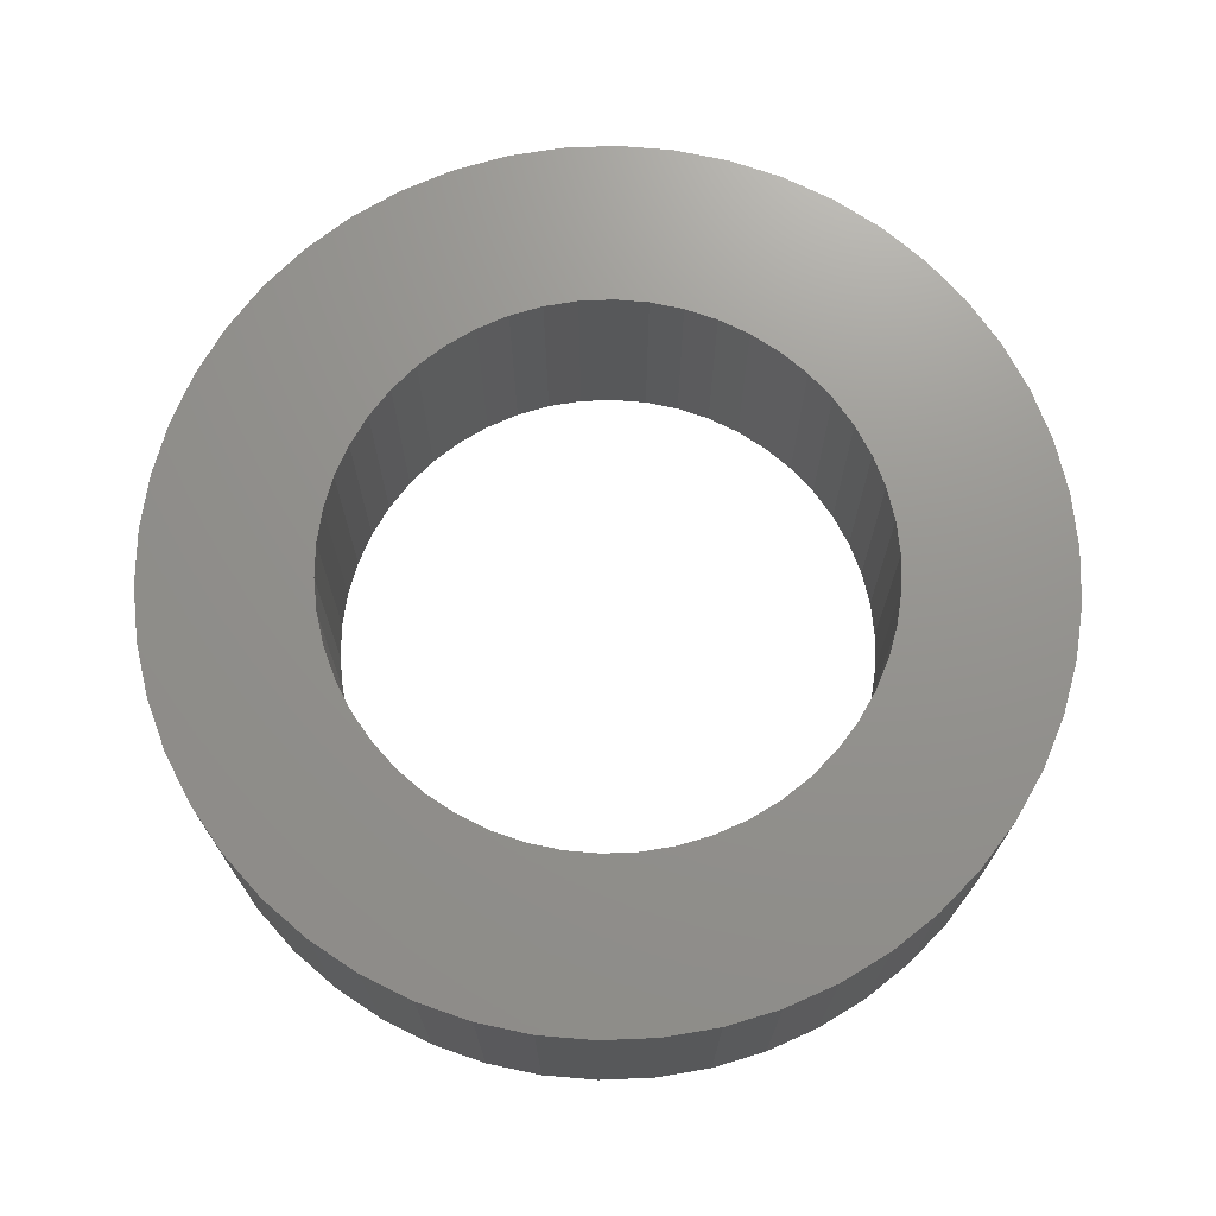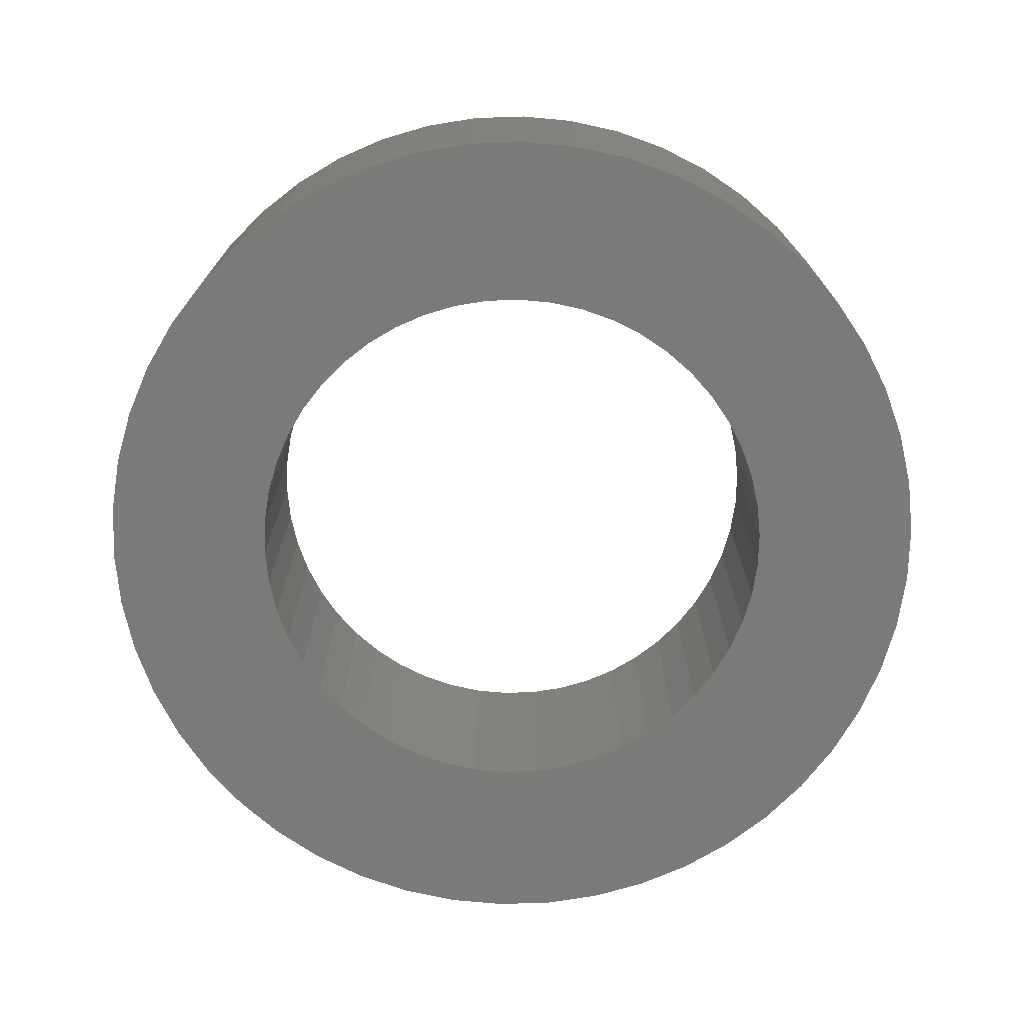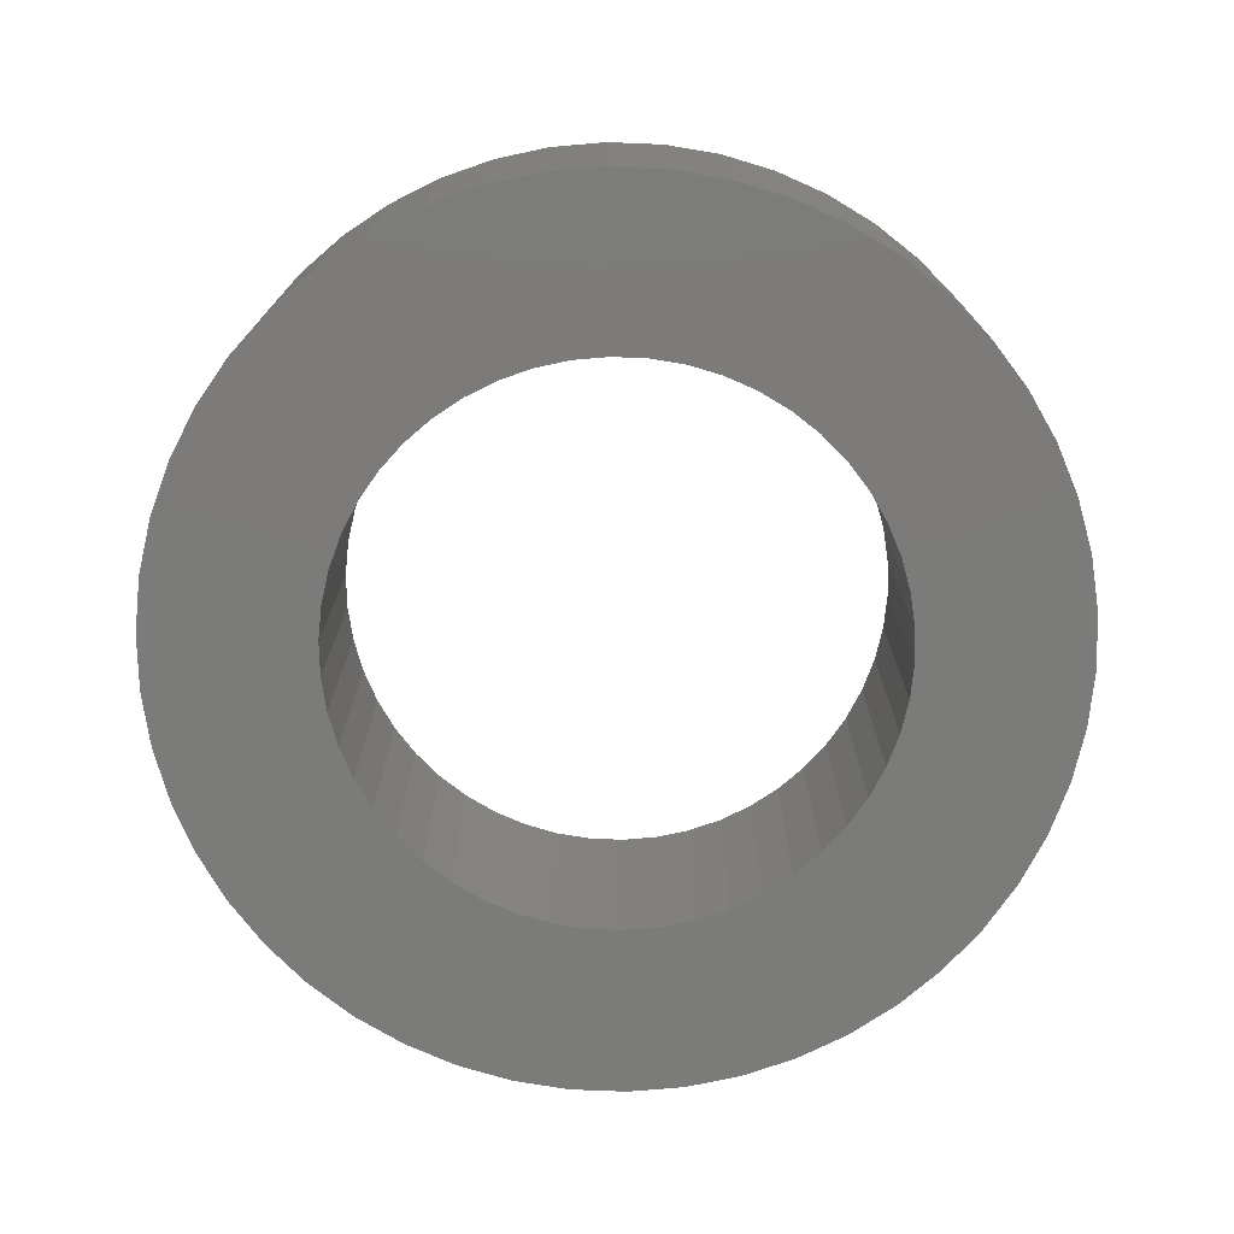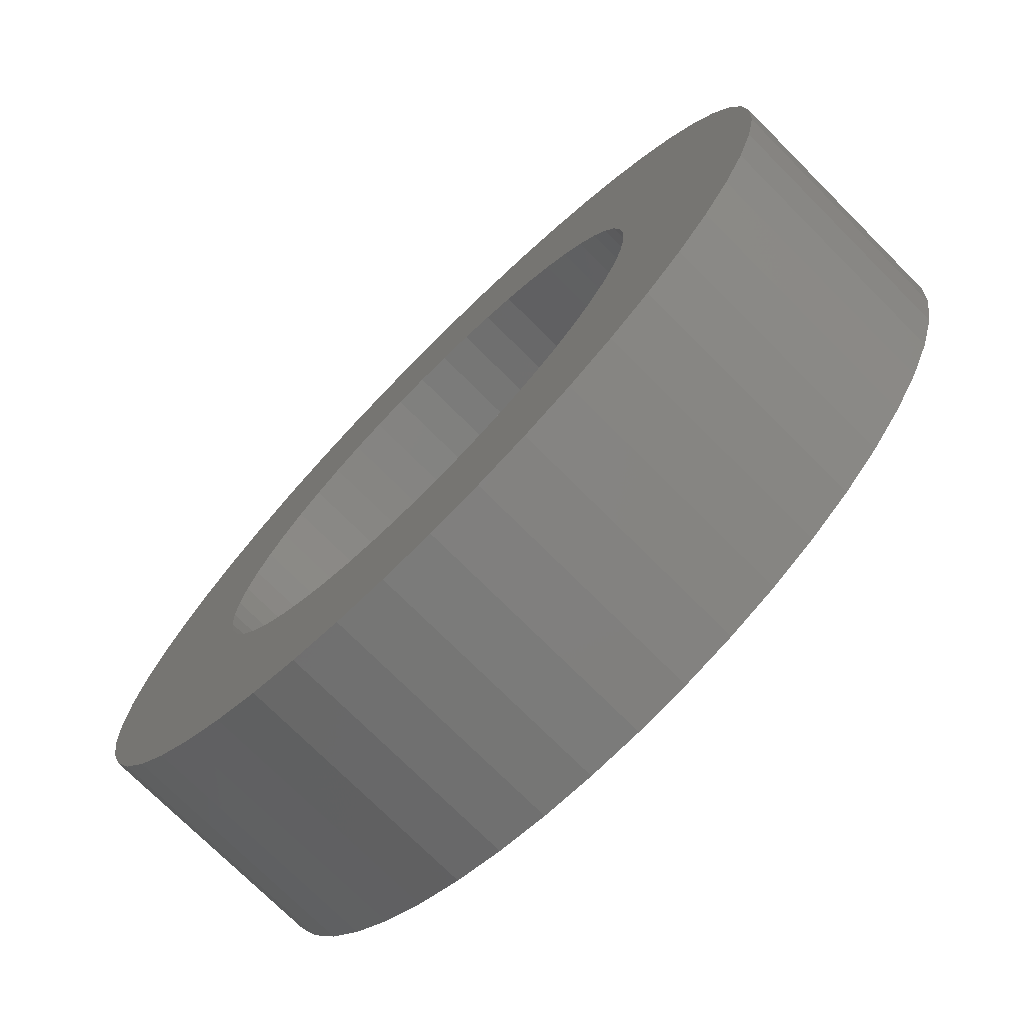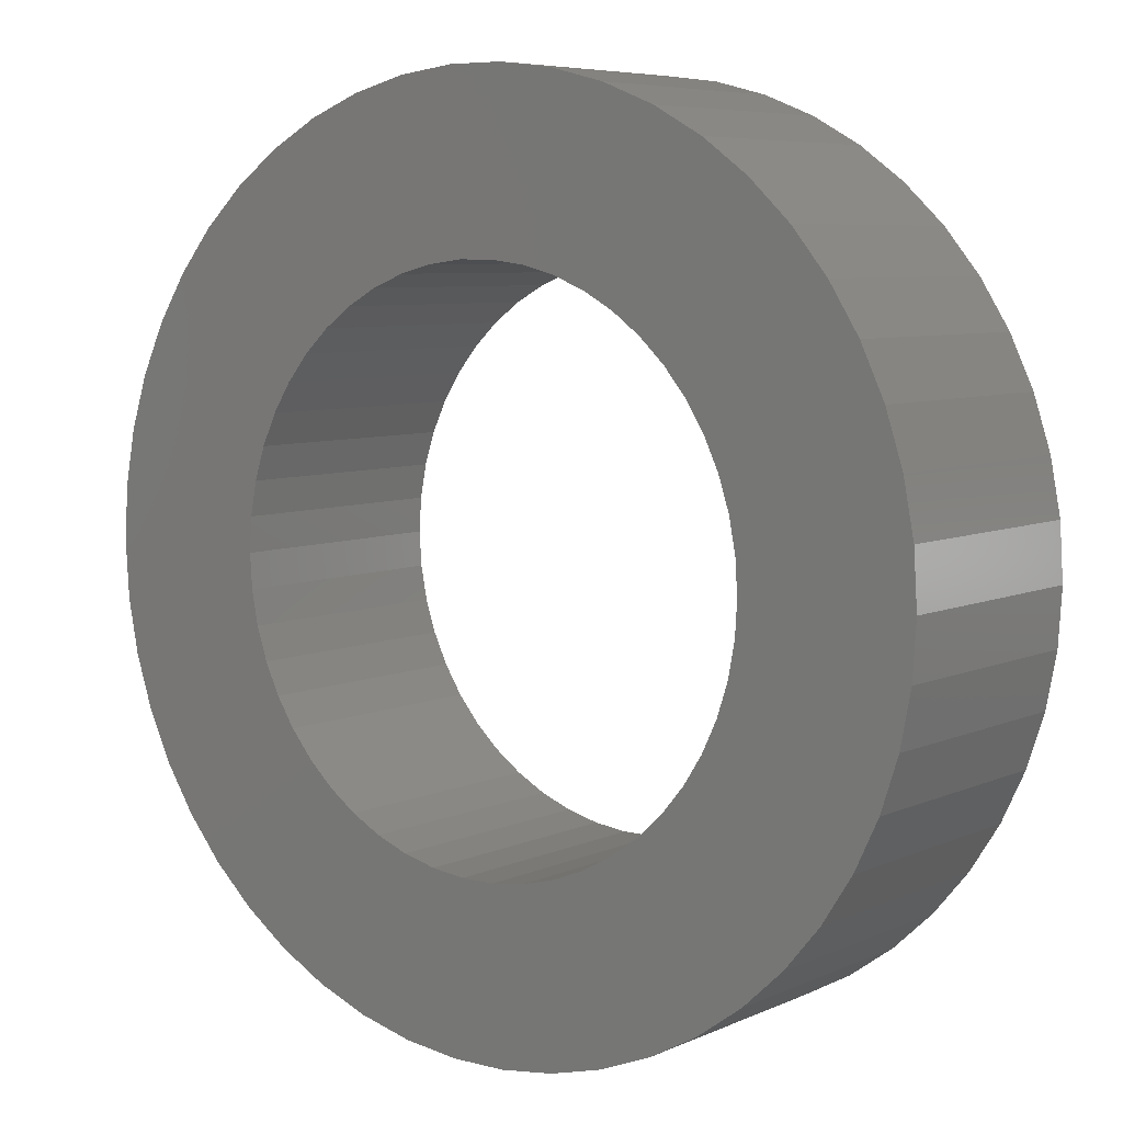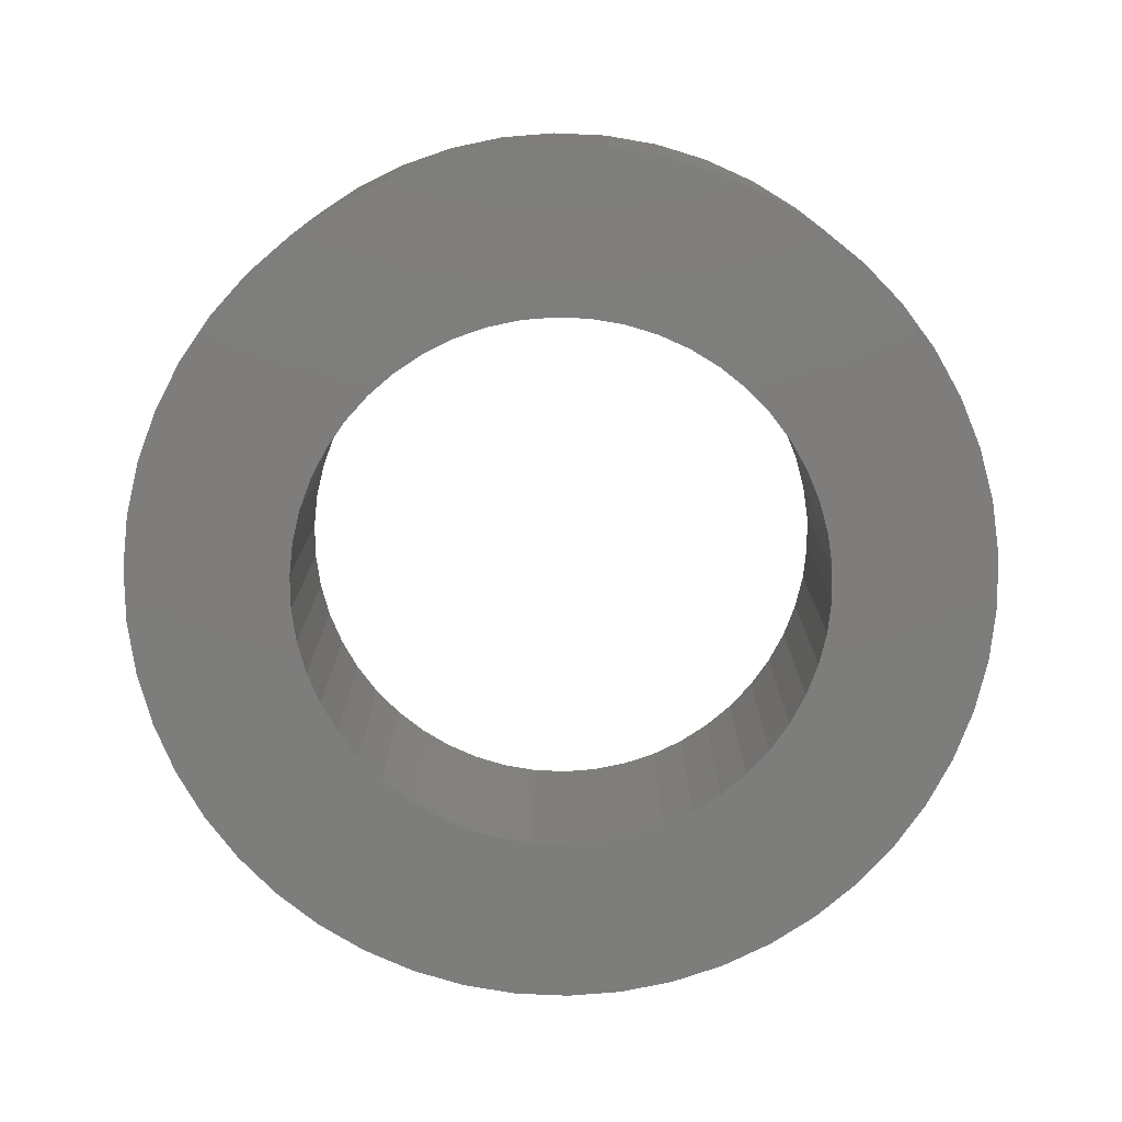
<metadata>
{"format":"stl","ext":"stl","renderer":"f3d","projection":"perspective","resolution":1024,"background":"white","views":[{"elev":71.3,"azim":-38.4,"up":"+Z"},{"elev":-73.2,"azim":-156.5,"up":"+Z"},{"elev":-74.5,"azim":-23.9,"up":"+Z"},{"elev":-74.3,"azim":45.0,"up":"+Y"},{"elev":6.6,"azim":37.6,"up":"+Y"},{"elev":-77.0,"azim":98.2,"up":"+Z"}]}
</metadata>
<code>
# stl→obj: 200 verts, 400 faces
v 14.5 0 4
v 14.39 1.817 -4
v 14.39 1.817 4
v 14.5 0 -4
v -14.5 0 -4
v -14.39 1.817 4
v -14.39 1.817 -4
v -14.5 0 4
v 0.9105 14.47 -4
v -0.9105 14.47 4
v 0.9105 14.47 4
v -0.9105 14.47 -4
v -0.9105 -14.47 -4
v 0.9105 -14.47 4
v -0.9105 -14.47 4
v 0.9105 -14.47 -4
v 10.57 9.926 -4
v 9.243 11.17 4
v 10.57 9.926 4
v 9.243 11.17 -4
v -9.243 11.17 -4
v -10.57 9.926 4
v -9.243 11.17 4
v -10.57 9.926 -4
v -4.481 13.79 -4
v -6.174 13.12 4
v -4.481 13.79 4
v -6.174 13.12 -4
v 13.48 5.338 4
v 12.71 6.985 -4
v 12.71 6.985 4
v 13.48 5.338 -4
v 14.04 3.606 -4
v 14.04 3.606 4
v 6.174 13.12 -4
v 4.481 13.79 4
v 6.174 13.12 4
v 4.481 13.79 -4
v 2.717 14.24 4
v 2.717 14.24 -4
v 7.769 12.24 -4
v 7.769 12.24 4
v -13.48 5.338 -4
v -12.71 6.985 4
v -12.71 6.985 -4
v -13.48 5.338 4
v -14.04 3.606 -4
v -14.04 3.606 4
v -2.717 14.24 4
v -2.717 14.24 -4
v 2.717 -14.24 4
v 2.717 -14.24 -4
v 11.73 8.523 4
v 11.73 8.523 -4
v -11.73 8.523 4
v -11.73 8.523 -4
v 9 0 4
v 8.929 1.128 4
v 14.39 -1.817 4
v 8.717 2.238 4
v 8.929 -1.128 4
v 8.368 3.313 4
v 14.04 -3.606 4
v 7.887 4.336 4
v 8.717 -2.238 4
v 7.281 5.29 4
v 13.48 -5.338 4
v 6.561 6.161 4
v 8.368 -3.313 4
v 12.71 -6.985 4
v 5.737 6.935 4
v 4.822 7.599 4
v 3.832 8.143 4
v 2.781 8.56 4
v 1.686 8.841 4
v 0.5651 8.982 4
v -0.5651 8.982 4
v -1.686 8.841 4
v -2.781 8.56 4
v -3.832 8.143 4
v -4.822 7.599 4
v -7.769 12.24 4
v -5.737 6.935 4
v -6.561 6.161 4
v -7.281 5.29 4
v -7.887 4.336 4
v -8.368 3.313 4
v 7.887 -4.336 4
v 11.73 -8.523 4
v 7.281 -5.29 4
v 10.57 -9.926 4
v 6.561 -6.161 4
v 9.243 -11.17 4
v 5.737 -6.935 4
v 7.769 -12.24 4
v 4.822 -7.599 4
v 6.174 -13.12 4
v 3.832 -8.143 4
v 4.481 -13.79 4
v 2.781 -8.56 4
v 1.686 -8.841 4
v 0.5651 -8.982 4
v -0.5651 -8.982 4
v -1.686 -8.841 4
v -2.717 -14.24 4
v -2.781 -8.56 4
v -4.481 -13.79 4
v -3.832 -8.143 4
v -6.174 -13.12 4
v -4.822 -7.599 4
v -7.769 -12.24 4
v -5.737 -6.935 4
v -9.243 -11.17 4
v -6.561 -6.161 4
v -10.57 -9.926 4
v -7.281 -5.29 4
v -11.73 -8.523 4
v -7.887 -4.336 4
v -12.71 -6.985 4
v -8.368 -3.313 4
v -13.48 -5.338 4
v -8.717 -2.238 4
v -14.04 -3.606 4
v -8.929 -1.128 4
v -14.39 -1.817 4
v -9 0 4
v -8.717 2.238 4
v -8.929 1.128 4
v -7.769 12.24 -4
v 14.39 -1.817 -4
v 14.04 -3.606 -4
v -10.57 -9.926 -4
v -9.243 -11.17 -4
v -12.71 -6.985 -4
v -13.48 -5.338 -4
v -11.73 -8.523 -4
v 9 0 -4
v 8.929 -1.128 -4
v 8.717 -2.238 -4
v 13.48 -5.338 -4
v 8.929 1.128 -4
v 8.368 -3.313 -4
v 12.71 -6.985 -4
v 7.887 -4.336 -4
v 11.73 -8.523 -4
v 8.717 2.238 -4
v 7.281 -5.29 -4
v 10.57 -9.926 -4
v 6.561 -6.161 -4
v 9.243 -11.17 -4
v 8.368 3.313 -4
v 5.737 -6.935 -4
v 7.769 -12.24 -4
v 4.822 -7.599 -4
v 6.174 -13.12 -4
v 3.832 -8.143 -4
v 4.481 -13.79 -4
v 2.781 -8.56 -4
v 1.686 -8.841 -4
v 0.5651 -8.982 -4
v -0.5651 -8.982 -4
v -1.686 -8.841 -4
v -2.717 -14.24 -4
v -2.781 -8.56 -4
v -4.481 -13.79 -4
v -3.832 -8.143 -4
v -6.174 -13.12 -4
v -4.822 -7.599 -4
v -7.769 -12.24 -4
v -5.737 -6.935 -4
v -6.561 -6.161 -4
v -7.281 -5.29 -4
v -7.887 -4.336 -4
v -8.368 -3.313 -4
v 7.887 4.336 -4
v 7.281 5.29 -4
v 6.561 6.161 -4
v 5.737 6.935 -4
v 4.822 7.599 -4
v 3.832 8.143 -4
v 2.781 8.56 -4
v 1.686 8.841 -4
v 0.5651 8.982 -4
v -0.5651 8.982 -4
v -1.686 8.841 -4
v -2.781 8.56 -4
v -3.832 8.143 -4
v -4.822 7.599 -4
v -5.737 6.935 -4
v -6.561 6.161 -4
v -7.281 5.29 -4
v -7.887 4.336 -4
v -8.368 3.313 -4
v -8.717 2.238 -4
v -8.929 1.128 -4
v -9 0 -4
v -8.717 -2.238 -4
v -14.04 -3.606 -4
v -8.929 -1.128 -4
v -14.39 -1.817 -4
f 1 2 3
f 2 1 4
f 5 6 7
f 6 5 8
f 9 10 11
f 10 9 12
f 13 14 15
f 14 13 16
f 17 18 19
f 18 17 20
f 21 22 23
f 22 21 24
f 25 26 27
f 26 25 28
f 29 30 31
f 30 29 32
f 3 33 34
f 33 3 2
f 35 36 37
f 36 35 38
f 38 39 36
f 39 38 40
f 41 37 42
f 37 41 35
f 43 44 45
f 44 43 46
f 47 46 43
f 46 47 48
f 12 49 10
f 49 12 50
f 16 51 14
f 51 16 52
f 34 32 29
f 32 34 33
f 53 17 19
f 17 53 54
f 31 54 53
f 54 31 30
f 40 11 39
f 11 40 9
f 20 42 18
f 42 20 41
f 45 55 56
f 55 45 44
f 56 22 24
f 22 56 55
f 7 48 47
f 48 7 6
f 57 1 3
f 58 3 34
f 1 57 59
f 60 34 29
f 61 59 57
f 62 29 31
f 59 61 63
f 64 31 53
f 65 63 61
f 66 53 19
f 63 65 67
f 68 19 18
f 69 67 65
f 67 69 70
f 3 58 57
f 34 60 58
f 29 62 60
f 31 64 62
f 71 18 42
f 53 66 64
f 19 68 66
f 72 42 37
f 18 71 68
f 42 72 71
f 73 37 36
f 37 73 72
f 36 74 73
f 39 74 36
f 39 75 74
f 11 75 39
f 11 76 75
f 11 77 76
f 10 77 11
f 10 78 77
f 49 78 10
f 49 79 78
f 27 79 49
f 79 27 80
f 26 80 27
f 80 26 81
f 82 81 26
f 81 82 83
f 23 83 82
f 83 23 84
f 22 84 23
f 84 22 85
f 55 85 22
f 85 55 86
f 86 44 87
f 44 86 55
f 88 70 69
f 70 88 89
f 90 89 88
f 89 90 91
f 92 91 90
f 91 92 93
f 94 93 92
f 93 94 95
f 96 95 94
f 95 96 97
f 98 97 96
f 97 98 99
f 100 99 98
f 100 51 99
f 101 51 100
f 101 14 51
f 102 14 101
f 103 14 102
f 103 15 14
f 104 15 103
f 104 105 15
f 106 105 104
f 107 106 108
f 106 107 105
f 109 108 110
f 111 110 112
f 108 109 107
f 113 112 114
f 115 114 116
f 110 111 109
f 117 116 118
f 119 118 120
f 121 120 122
f 123 122 124
f 112 113 111
f 125 124 126
f 46 87 44
f 87 46 127
f 114 115 113
f 48 127 46
f 116 117 115
f 127 48 128
f 118 119 117
f 6 128 48
f 120 121 119
f 128 6 126
f 122 123 121
f 8 126 6
f 124 125 123
f 126 8 125
f 28 82 26
f 82 28 129
f 129 23 82
f 23 129 21
f 50 27 49
f 27 50 25
f 59 4 1
f 4 59 130
f 63 130 59
f 130 63 131
f 132 113 115
f 113 132 133
f 134 121 135
f 121 134 119
f 136 119 134
f 119 136 117
f 137 4 130
f 138 130 131
f 4 137 2
f 139 131 140
f 141 2 137
f 142 140 143
f 2 141 33
f 144 143 145
f 146 33 141
f 147 145 148
f 33 146 32
f 149 148 150
f 151 32 146
f 32 151 30
f 130 138 137
f 131 139 138
f 140 142 139
f 143 144 142
f 152 150 153
f 145 147 144
f 148 149 147
f 154 153 155
f 150 152 149
f 153 154 152
f 156 155 157
f 155 156 154
f 157 158 156
f 52 158 157
f 52 159 158
f 16 159 52
f 16 160 159
f 16 161 160
f 13 161 16
f 13 162 161
f 163 162 13
f 163 164 162
f 165 164 163
f 164 165 166
f 167 166 165
f 166 167 168
f 169 168 167
f 168 169 170
f 133 170 169
f 170 133 171
f 132 171 133
f 171 132 172
f 136 172 132
f 172 136 173
f 173 134 174
f 134 173 136
f 175 30 151
f 30 175 54
f 176 54 175
f 54 176 17
f 177 17 176
f 17 177 20
f 178 20 177
f 20 178 41
f 179 41 178
f 41 179 35
f 180 35 179
f 35 180 38
f 181 38 180
f 181 40 38
f 182 40 181
f 182 9 40
f 183 9 182
f 184 9 183
f 184 12 9
f 185 12 184
f 185 50 12
f 186 50 185
f 25 186 187
f 186 25 50
f 28 187 188
f 129 188 189
f 187 28 25
f 21 189 190
f 24 190 191
f 188 129 28
f 56 191 192
f 45 192 193
f 43 193 194
f 47 194 195
f 189 21 129
f 7 195 196
f 135 174 134
f 174 135 197
f 190 24 21
f 198 197 135
f 191 56 24
f 197 198 199
f 192 45 56
f 200 199 198
f 193 43 45
f 199 200 196
f 194 47 43
f 5 196 200
f 195 7 47
f 196 5 7
f 155 95 97
f 95 155 153
f 70 140 67
f 140 70 143
f 132 117 136
f 117 132 115
f 135 123 198
f 123 135 121
f 150 91 93
f 91 150 148
f 157 97 99
f 97 157 155
f 52 99 51
f 99 52 157
f 89 143 70
f 143 89 145
f 91 145 89
f 145 91 148
f 67 131 63
f 131 67 140
f 163 15 105
f 15 163 13
f 167 107 109
f 107 167 165
f 165 105 107
f 105 165 163
f 198 125 200
f 125 198 123
f 200 8 5
f 8 200 125
f 153 93 95
f 93 153 150
f 169 109 111
f 109 169 167
f 133 111 113
f 111 133 169
f 137 58 141
f 58 137 57
f 126 195 128
f 195 126 196
f 184 76 77
f 76 184 183
f 160 103 102
f 103 160 161
f 178 68 71
f 68 178 177
f 190 83 84
f 83 190 189
f 187 79 80
f 79 187 186
f 151 64 175
f 64 151 62
f 141 60 146
f 60 141 58
f 175 66 176
f 66 175 64
f 181 73 74
f 73 181 180
f 182 74 75
f 74 182 181
f 180 72 73
f 72 180 179
f 87 192 86
f 192 87 193
f 86 191 85
f 191 86 192
f 127 193 87
f 193 127 194
f 189 81 83
f 81 189 188
f 186 78 79
f 78 186 185
f 159 102 101
f 102 159 160
f 146 62 151
f 62 146 60
f 176 68 177
f 68 176 66
f 183 75 76
f 75 183 182
f 179 71 72
f 71 179 178
f 85 190 84
f 190 85 191
f 128 194 127
f 194 128 195
f 185 77 78
f 77 185 184
f 138 57 137
f 57 138 61
f 149 90 147
f 90 149 92
f 144 69 142
f 69 144 88
f 139 61 138
f 61 139 65
f 116 173 118
f 173 116 172
f 118 174 120
f 174 118 173
f 156 100 98
f 100 156 158
f 188 80 81
f 80 188 187
f 149 94 92
f 94 149 152
f 142 65 139
f 65 142 69
f 147 88 144
f 88 147 90
f 164 108 106
f 108 164 166
f 162 106 104
f 106 162 164
f 114 172 116
f 172 114 171
f 120 197 122
f 197 120 174
f 124 196 126
f 196 124 199
f 158 101 100
f 101 158 159
f 154 98 96
f 98 154 156
f 152 96 94
f 96 152 154
f 161 104 103
f 104 161 162
f 170 114 112
f 114 170 171
f 122 199 124
f 199 122 197
f 168 112 110
f 112 168 170
f 166 110 108
f 110 166 168

</code>
